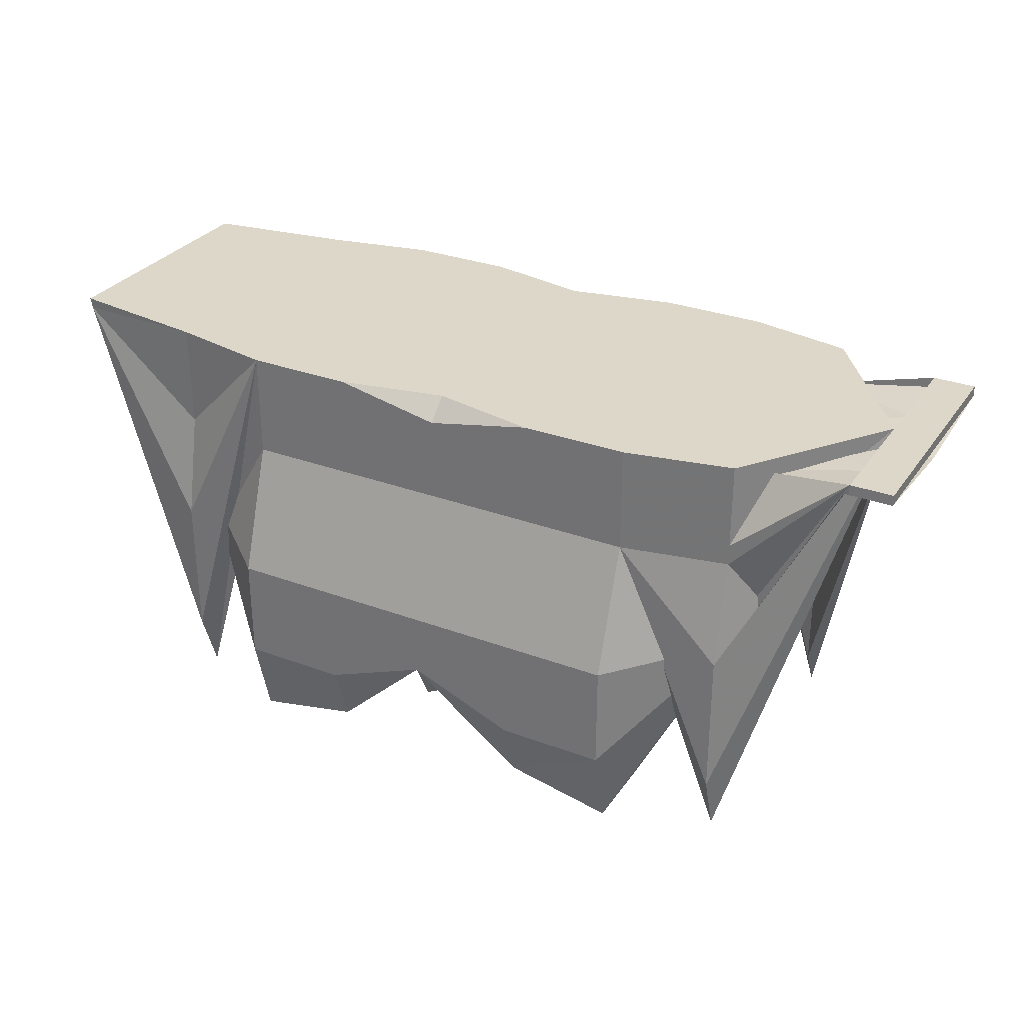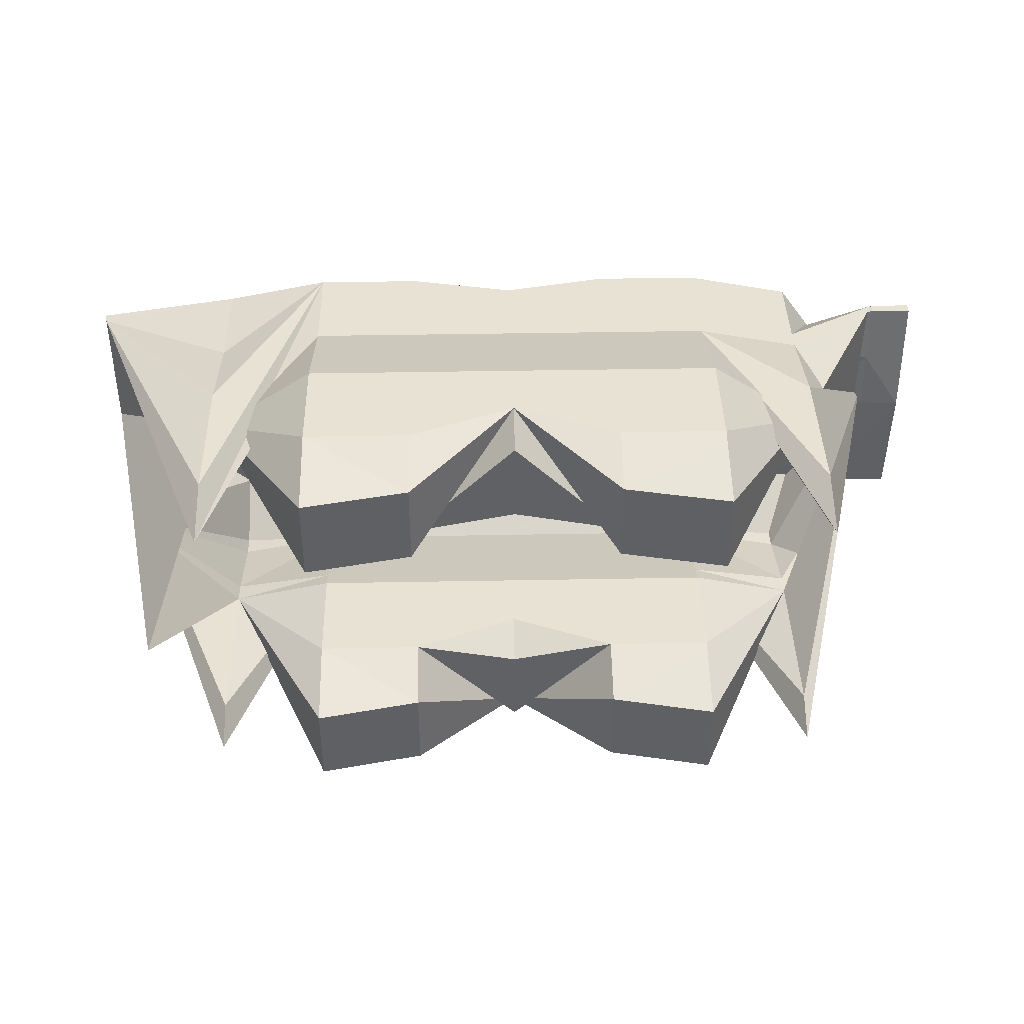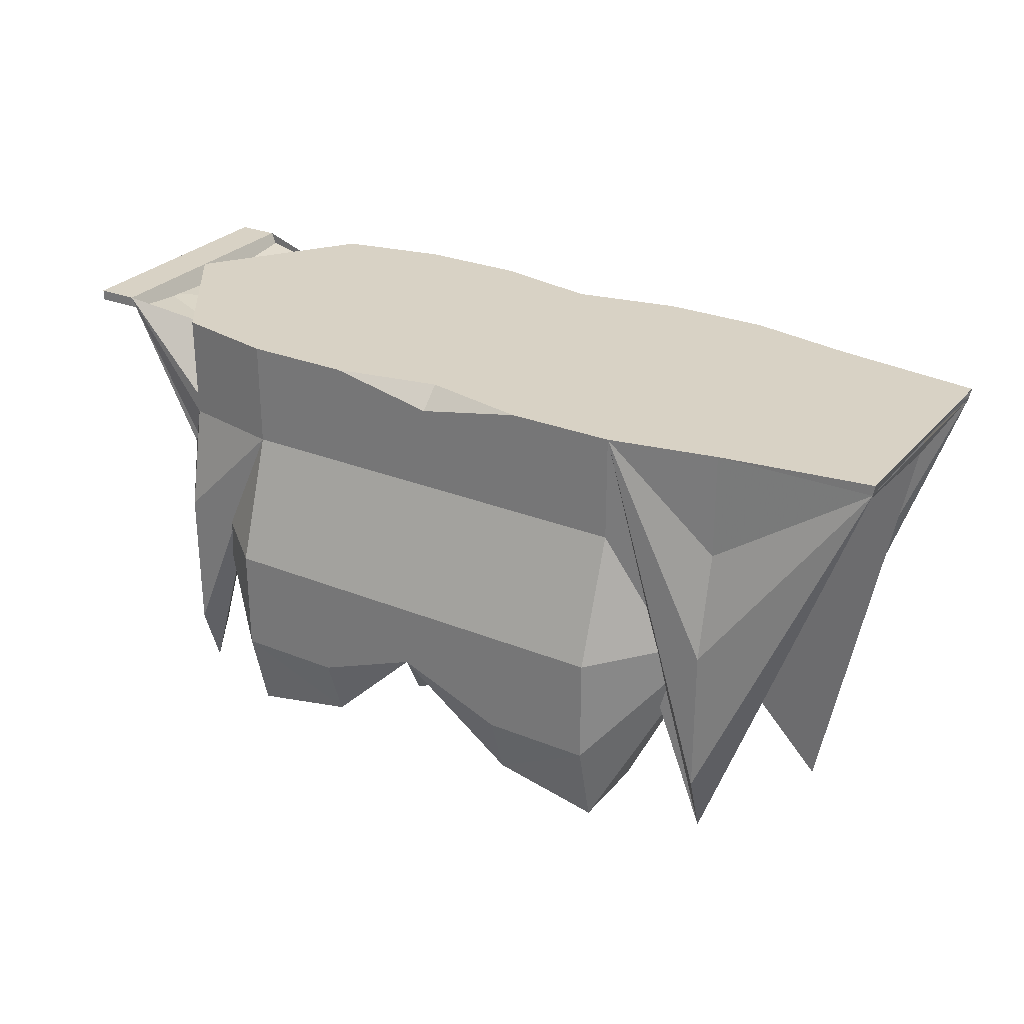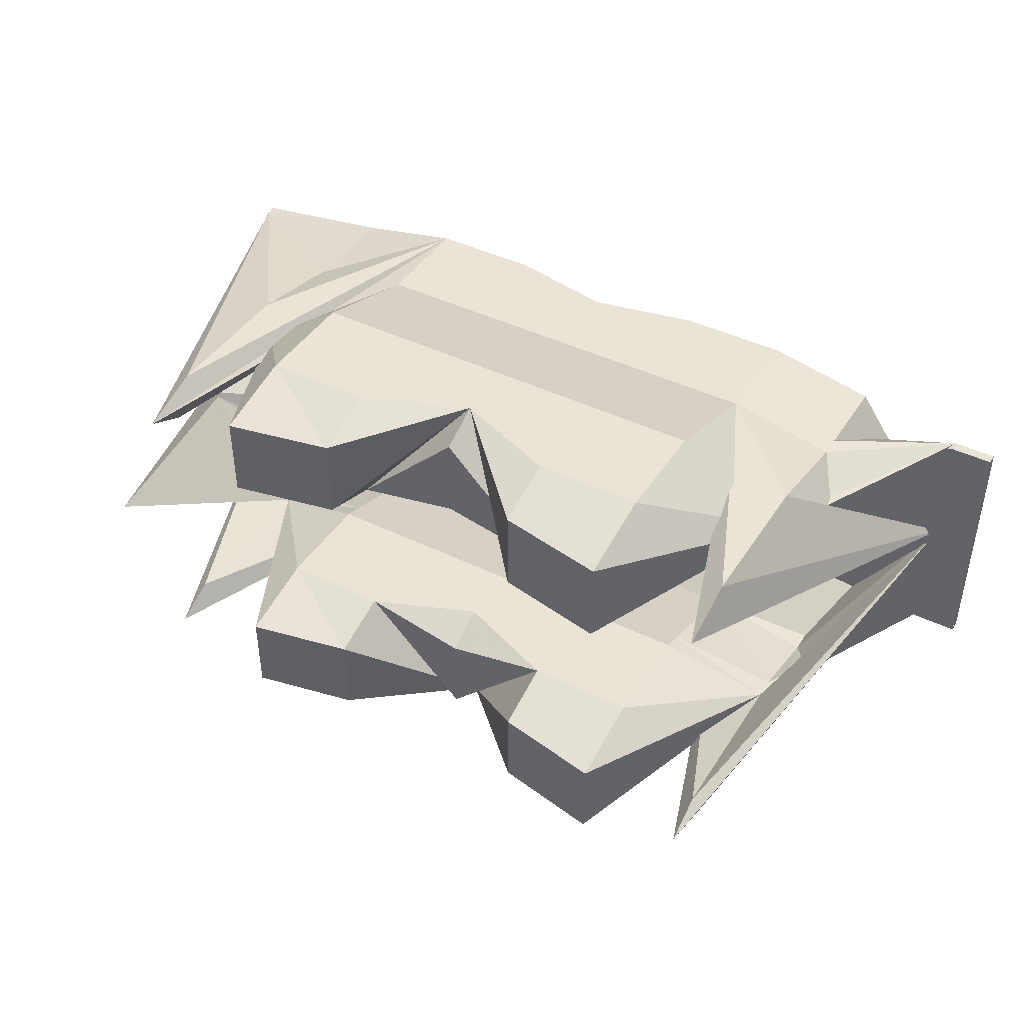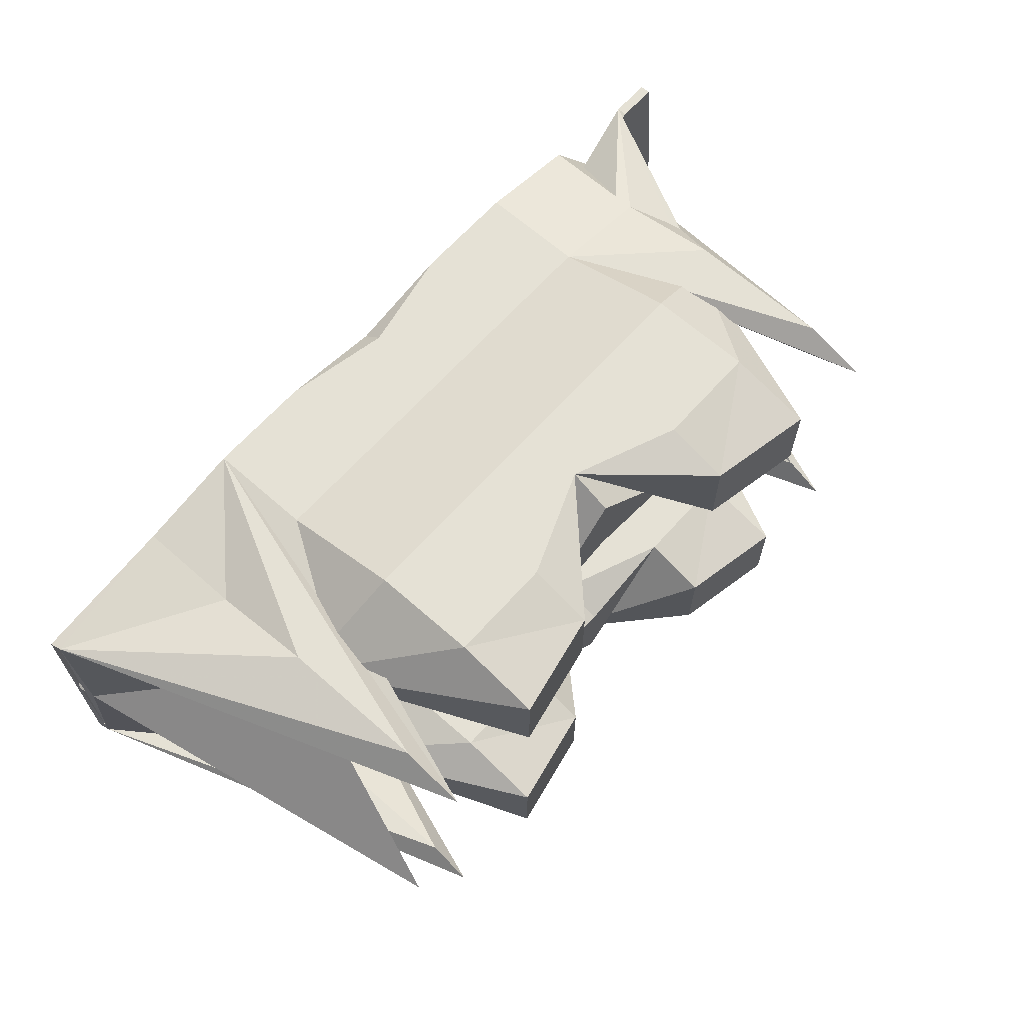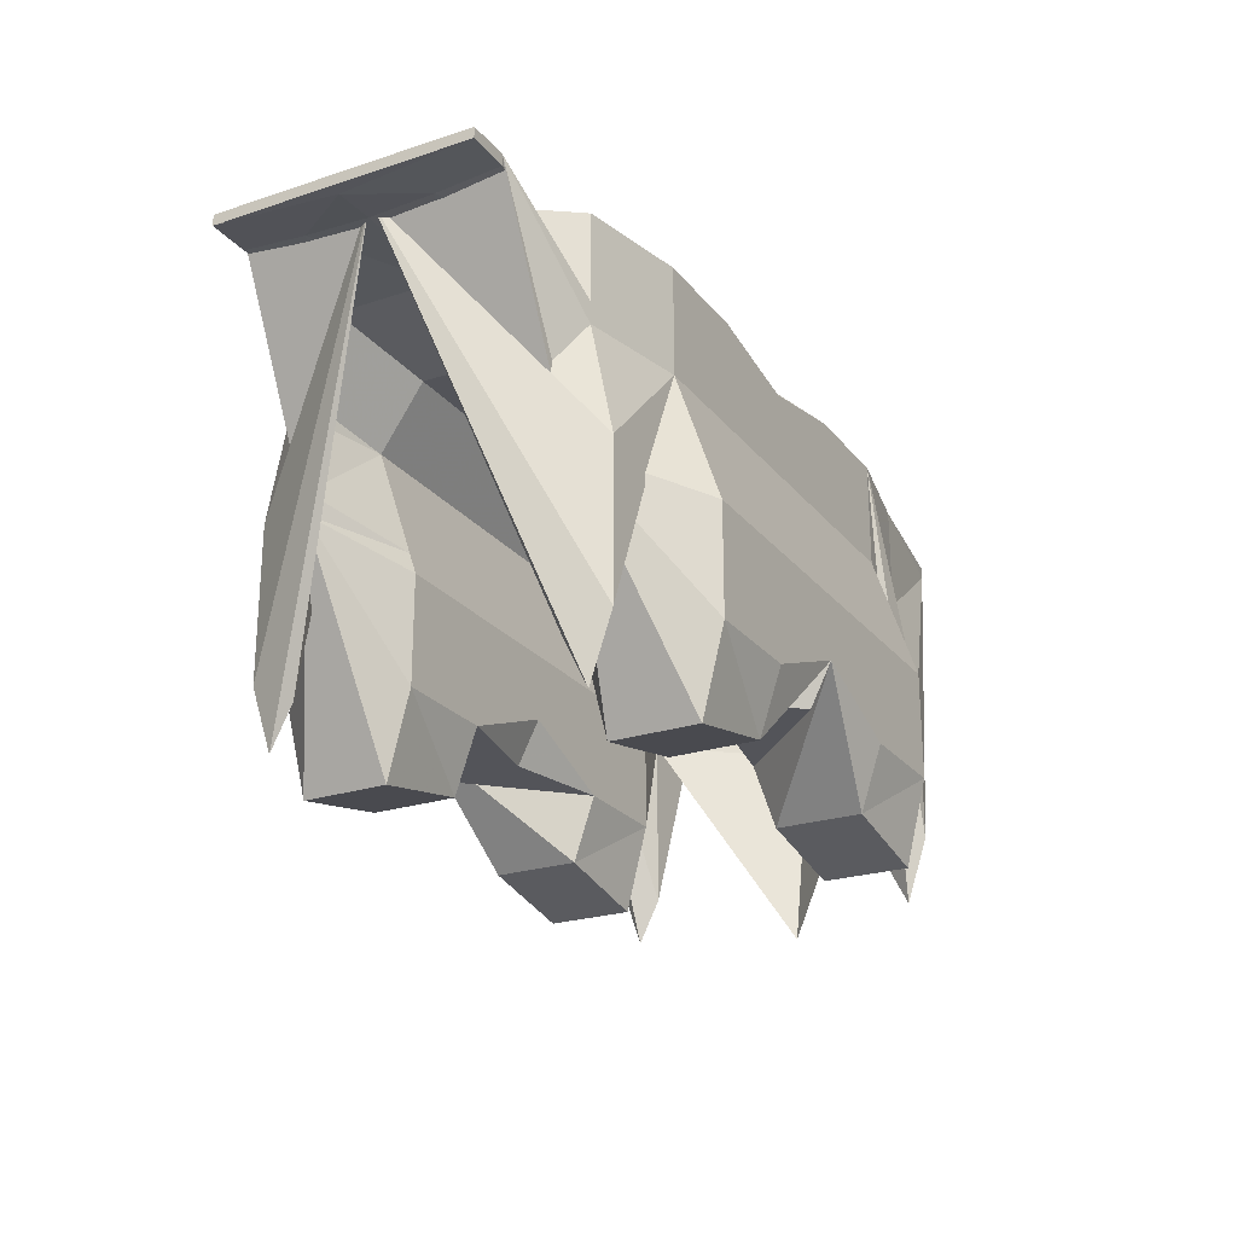
<metadata>
{"format":"obj","ext":"obj","renderer":"f3d","projection":"perspective","resolution":1024,"background":"white","views":[{"elev":30.3,"azim":28.4,"up":"+Y"},{"elev":40.6,"azim":-1.3,"up":"+Z"},{"elev":27.7,"azim":-148.3,"up":"+Y"},{"elev":42.7,"azim":30.2,"up":"+Z"},{"elev":65.1,"azim":-48.3,"up":"+Z"},{"elev":-23.8,"azim":118.7,"up":"+Y"}]}
</metadata>
<code>
v -17 10 0
v -17 10 0
v -15 0 0
v -15 0 0
v -13 -10 0
v -13 -10 0
v -15 0 0
v -15 0 0
v -16.8 9 0
v -16.8 9 0
v -16.9 9.5 6
v -16.9 9.5 -6
v -17 10 6
v -17 10 -6
v -16.9 10 6
v -16.9 10 -6
v -17 10 6
v -17 10 -6
v -16.9 10 3
v -16.9 10 -3
v -17 10 3
v -17 10 -3
v -16.9 10 0
v -16.9 10 0
v -17 10 0
v -17 10 0
v -15 0 0
v -15 0 0
v -13 -10 0
v -13 -10 0
v -15 0 0
v -15 0 0
v -16.8 9 0
v -16.8 9 0
v -16.9 9.5 6
v -16.9 9.5 -6
v -17 10 6
v -17 10 -6
v -16.9 10 6
v -16.9 10 -6
v -17 10 6
v -17 10 -6
v -16.9 10 3
v -16.9 10 -3
v -17 10 3
v -17 10 -3
v -16.9 10 0
v -16.9 10 0
v -10 9 0
v -10 9 0
v -10 9 5
v -10 9 -5
v -10 6 7
v -10 6 -7
v -10 5 7
v -10 5 -7
v -10 1 6
v -10 1 -6
v -10 0 6
v -10 0 -6
v -10 -8 6
v -10 -8 -6
v -10 -10 7
v -10 -10 -7
v -10 -7 8
v -10 -7 -8
v -10 0 8
v -10 0 -8
v -10 5 7
v -10 5 -7
v -10 10 7
v -10 10 -7
v -10 10 0
v -10 10 0
v -5 8 0
v -5 8 0
v -5 8 4
v -5 8 -4
v -5 5 6
v -5 5 -6
v -5 0 4.333
v -5 0 -4.333
v -5 -1 4
v -5 -1 -4
v -5 -6 4
v -5 -6 -4
v -5 -10 5
v -5 -10 -5
v -5 -10 9
v -5 -10 -9
v -5 -6 10
v -5 -6 -10
v -5 -1 10
v -5 -1 -10
v -5 0 9.667
v -5 0 -9.667
v -5 5 8
v -5 5 -8
v -5 10 8
v -5 10 -8
v -5 10 0
v -5 10 0
v 0 8 0
v 0 8 0
v 0 8 4
v 0 8 -4
v 0 5 6
v 0 5 -6
v 0 0 4.333
v 0 0 -4.333
v 0 -1 4
v 0 -1 -4
v 0 -6 4
v 0 -6 -4
v 0 -9 5
v 0 -9 -5
v 0 -9 9
v 0 -9 -9
v 0 -6 10
v 0 -6 -10
v 0 -1 10
v 0 -1 -10
v 0 0 9.667
v 0 0 -9.667
v 0 5 8
v 0 5 -8
v 0 10 8
v 0 10 -8
v 0 10 0
v 0 10 0
v 5 8 0
v 5 8 0
v 5 8 4
v 5 8 -4
v 5 5 6
v 5 5 -6
v 5 0 4.333
v 5 0 -4.333
v 5 -1 4
v 5 -1 -4
v 5 -4 4
v 5 -4 -4
v 5 -6 5
v 5 -6 -5
v 5 -6 9
v 5 -6 -9
v 5 -4 10
v 5 -4 -10
v 5 -1 10
v 5 -1 -10
v 5 0 9.667
v 5 0 -9.667
v 5 5 8
v 5 5 -8
v 5 9 8
v 5 9 -8
v 5 10 7
v 5 10 -7
v 5 10 0
v 5 10 0
v 10 8 0
v 10 8 0
v 10 8 4
v 10 8 -4
v 10 5 6
v 10 5 -6
v 10 0 4.333
v 10 0 -4.333
v 10 -1 4
v 10 -1 -4
v 10 -6 4
v 10 -6 -4
v 10 -9 5
v 10 -9 -5
v 10 -9 9
v 10 -9 -9
v 10 -6 10
v 10 -6 -10
v 10 -1 10
v 10 -1 -10
v 10 0 9.667
v 10 0 -9.667
v 10 5 8
v 10 5 -8
v 10 10 8
v 10 10 -8
v 10 10 0
v 10 10 0
v 15 8 0
v 15 8 0
v 15 8 4
v 15 8 -4
v 15 5 6
v 15 5 -6
v 15 0 4.333
v 15 0 -4.333
v 15 -1 4
v 15 -1 -4
v 15 -6 4
v 15 -6 -4
v 15 -10 5
v 15 -10 -5
v 15 -10 9
v 15 -10 -9
v 15 -6 10
v 15 -6 -10
v 15 -1 10
v 15 -1 -10
v 15 0 9.667
v 15 0 -9.667
v 15 5 8
v 15 5 -8
v 15 10 8
v 15 10 -8
v 15 10 0
v 15 10 0
v 20 9 0
v 20 9 0
v 20 9 5
v 20 9 -5
v 20 6 7
v 20 6 -7
v 20 5 7
v 20 5 -7
v 20 1 6
v 20 1 -6
v 20 0 6
v 20 0 -6
v 20 -8 6
v 20 -8 -6
v 20 -10 7
v 20 -10 -7
v 20 -7 8
v 20 -7 -8
v 20 0 8
v 20 0 -8
v 20 5 7
v 20 5 -7
v 20 10 7
v 20 10 -7
v 20 10 0
v 20 10 0
v 25 9.125 0
v 25 9.125 0
v 25 9.25 3
v 25 9.25 -3
v 25 9.5 6
v 25 9.5 -6
v 25 10 6
v 25 10 -6
v 25 10 3
v 25 10 -3
v 25 10 0
v 25 10 0
v 27 9 0
v 27 9 0
v 27 9.5 6
v 27 9.5 -6
v 27 10 6
v 27 10 -6
v 27 10 3
v 27 10 -3
v 27 10 0
v 27 10 0
v 27 9 0
v 27 9 0
v 27 9.5 6
v 27 9.5 -6
v 27 10 6
v 27 10 -6
v 27 10 3
v 27 10 -3
v 27 10 0
v 27 10 0
f 10 12 11
f 14 15 13
f 12 14 13
f 16 17 15
f 14 16 15
f 18 19 17
f 16 18 17
f 20 21 19
f 18 20 19
f 22 23 21
f 20 22 21
f 24 25 23
f 265 267 266
f 269 270 268
f 267 269 268
f 271 272 270
f 269 271 270
f 273 274 272
f 26 50 52
f 26 52 28
f 28 52 54
f 28 54 56
f 28 56 58
f 28 58 60
f 28 60 30
f 30 60 32
f 32 60 34
f 34 60 36
f 36 60 62
f 36 62 64
f 36 64 66
f 36 66 68
f 36 68 70
f 36 70 72
f 36 72 38
f 38 72 74
f 38 74 40
f 40 74 74
f 40 74 42
f 42 74 44
f 44 74 46
f 46 74 48
f 49 25 51
f 51 25 27
f 51 27 53
f 53 27 55
f 55 27 57
f 57 27 59
f 59 27 29
f 59 29 31
f 59 31 33
f 59 33 35
f 59 35 61
f 61 35 63
f 63 35 65
f 65 35 67
f 67 35 69
f 69 35 71
f 71 35 37
f 71 37 73
f 73 37 39
f 73 39 73
f 73 39 41
f 73 41 43
f 73 43 45
f 73 45 47
f 50 76 78
f 50 78 52
f 52 78 54
f 54 78 80
f 54 80 56
f 56 80 58
f 58 80 82
f 58 82 60
f 60 82 84
f 60 84 86
f 60 86 88
f 60 88 90
f 60 90 92
f 60 92 94
f 60 94 96
f 60 96 98
f 60 98 62
f 62 98 64
f 64 98 100
f 64 100 66
f 66 100 68
f 68 100 70
f 70 100 72
f 72 100 102
f 72 102 74
f 75 49 77
f 77 49 51
f 77 51 53
f 77 53 79
f 79 53 55
f 79 55 57
f 79 57 81
f 81 57 59
f 81 59 83
f 83 59 85
f 85 59 87
f 87 59 89
f 89 59 91
f 91 59 93
f 93 59 95
f 95 59 97
f 97 59 61
f 97 61 63
f 97 63 99
f 99 63 65
f 99 65 67
f 99 67 69
f 99 69 71
f 99 71 101
f 101 71 73
f 76 104 78
f 78 104 106
f 78 106 80
f 80 106 108
f 80 108 82
f 82 108 110
f 82 110 84
f 84 110 112
f 84 112 86
f 86 112 114
f 86 114 116
f 86 116 88
f 88 116 90
f 90 116 118
f 90 118 92
f 92 118 120
f 92 120 94
f 94 120 122
f 94 122 96
f 96 122 124
f 96 124 98
f 98 124 126
f 98 126 100
f 100 126 128
f 100 128 102
f 102 128 130
f 103 75 77
f 103 77 105
f 105 77 79
f 105 79 107
f 107 79 81
f 107 81 109
f 109 81 83
f 109 83 111
f 111 83 85
f 111 85 113
f 113 85 115
f 115 85 87
f 115 87 89
f 115 89 117
f 117 89 91
f 117 91 119
f 119 91 93
f 119 93 121
f 121 93 95
f 121 95 123
f 123 95 97
f 123 97 125
f 125 97 99
f 125 99 127
f 127 99 101
f 127 101 129
f 104 132 106
f 106 132 134
f 106 134 108
f 108 134 136
f 108 136 110
f 110 136 138
f 110 138 112
f 112 138 140
f 112 140 142
f 112 142 114
f 114 142 144
f 114 144 146
f 114 146 148
f 114 148 116
f 116 148 118
f 118 148 120
f 120 148 122
f 122 148 150
f 122 150 124
f 124 150 152
f 124 152 126
f 126 152 154
f 126 154 128
f 128 154 156
f 128 156 158
f 128 158 130
f 130 158 160
f 131 103 105
f 131 105 133
f 133 105 107
f 133 107 135
f 135 107 109
f 135 109 137
f 137 109 111
f 137 111 139
f 139 111 141
f 141 111 113
f 141 113 143
f 143 113 145
f 145 113 147
f 147 113 115
f 147 115 117
f 147 117 119
f 147 119 121
f 147 121 149
f 149 121 123
f 149 123 151
f 151 123 125
f 151 125 153
f 153 125 127
f 153 127 155
f 155 127 157
f 157 127 129
f 157 129 159
f 132 162 134
f 134 162 164
f 134 164 136
f 136 164 166
f 136 166 138
f 138 166 168
f 138 168 140
f 140 168 170
f 140 170 142
f 142 170 172
f 142 172 144
f 144 172 146
f 146 172 148
f 148 172 174
f 148 174 176
f 148 176 178
f 148 178 180
f 148 180 150
f 150 180 152
f 152 180 182
f 152 182 154
f 154 182 184
f 154 184 156
f 156 184 186
f 156 186 158
f 158 186 188
f 158 188 160
f 161 131 133
f 161 133 163
f 163 133 135
f 163 135 165
f 165 135 137
f 165 137 167
f 167 137 139
f 167 139 169
f 169 139 141
f 169 141 171
f 171 141 143
f 171 143 145
f 171 145 147
f 171 147 173
f 173 147 175
f 175 147 177
f 177 147 179
f 179 147 149
f 179 149 151
f 179 151 181
f 181 151 153
f 181 153 183
f 183 153 155
f 183 155 185
f 185 155 157
f 185 157 187
f 187 157 159
f 162 190 164
f 164 190 192
f 164 192 166
f 166 192 194
f 166 194 168
f 168 194 198
f 168 198 170
f 170 198 172
f 172 198 200
f 172 200 174
f 174 200 202
f 174 202 176
f 176 202 204
f 176 204 206
f 176 206 178
f 178 206 180
f 180 206 208
f 180 208 182
f 182 208 212
f 182 212 184
f 184 212 186
f 186 212 214
f 186 214 188
f 188 214 216
f 189 161 163
f 189 163 191
f 191 163 165
f 191 165 193
f 193 165 167
f 193 167 197
f 197 167 169
f 197 169 171
f 197 171 199
f 199 171 173
f 199 173 201
f 201 173 175
f 201 175 203
f 203 175 205
f 205 175 177
f 205 177 179
f 205 179 207
f 207 179 181
f 207 181 211
f 211 181 183
f 211 183 185
f 211 185 213
f 213 185 187
f 213 187 215
f 190 218 192
f 192 218 220
f 192 220 222
f 192 222 194
f 194 222 224
f 194 224 226
f 194 226 196
f 196 226 228
f 196 228 198
f 198 228 200
f 200 228 202
f 202 228 204
f 204 228 206
f 206 228 208
f 208 228 210
f 210 228 212
f 212 228 230
f 212 230 232
f 212 232 234
f 212 234 236
f 212 236 238
f 212 238 214
f 214 238 240
f 214 240 216
f 216 240 242
f 217 189 191
f 217 191 219
f 219 191 221
f 221 191 193
f 221 193 223
f 223 193 225
f 225 193 195
f 225 195 227
f 227 195 197
f 227 197 199
f 227 199 201
f 227 201 203
f 227 203 205
f 227 205 207
f 227 207 209
f 227 209 211
f 227 211 229
f 229 211 231
f 231 211 233
f 233 211 235
f 235 211 237
f 237 211 213
f 237 213 239
f 239 213 215
f 239 215 241
f 218 244 246
f 218 246 220
f 220 246 248
f 220 248 250
f 220 250 222
f 222 250 224
f 224 250 226
f 226 250 228
f 228 250 252
f 228 252 254
f 228 254 254
f 228 254 230
f 230 254 232
f 232 254 234
f 234 254 236
f 236 254 238
f 238 254 240
f 240 254 242
f 243 217 245
f 245 217 219
f 245 219 247
f 247 219 249
f 249 219 221
f 249 221 223
f 249 223 225
f 249 225 227
f 249 227 251
f 251 227 253
f 253 227 253
f 253 227 229
f 253 229 231
f 253 231 233
f 253 233 235
f 253 235 237
f 253 237 239
f 253 239 241
f 244 256 246
f 246 256 258
f 246 258 248
f 248 258 250
f 250 258 260
f 250 260 252
f 252 260 262
f 252 262 254
f 254 262 264
f 255 243 245
f 255 245 257
f 257 245 247
f 257 247 249
f 257 249 259
f 259 249 251
f 259 251 261
f 261 251 253
f 261 253 263

</code>
